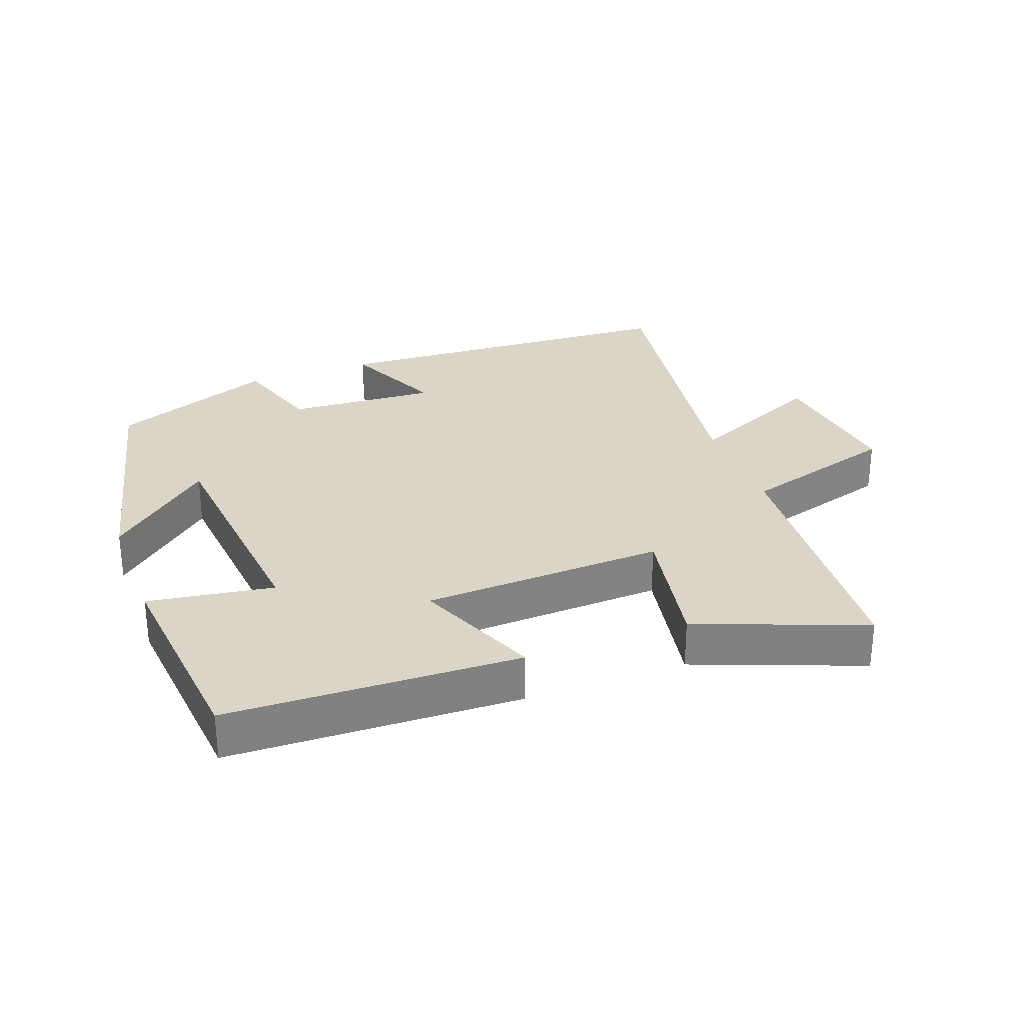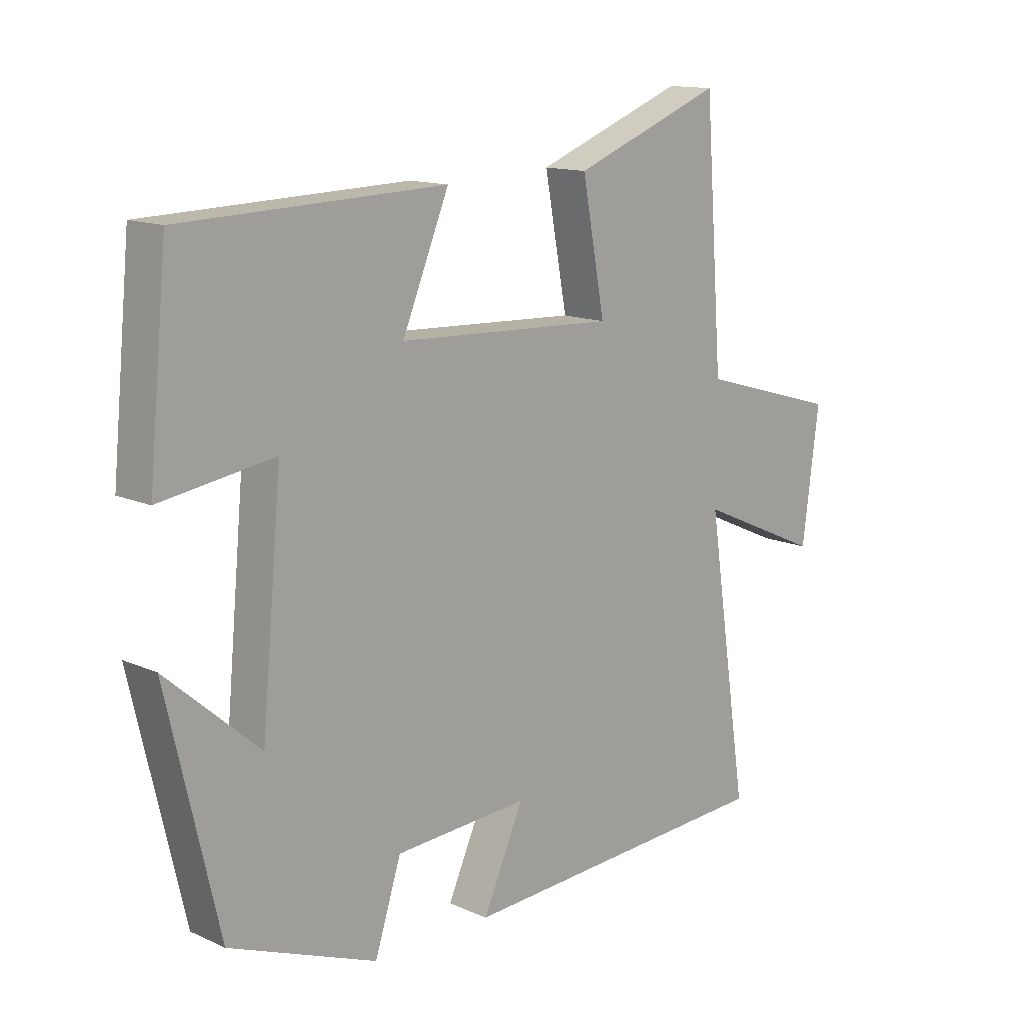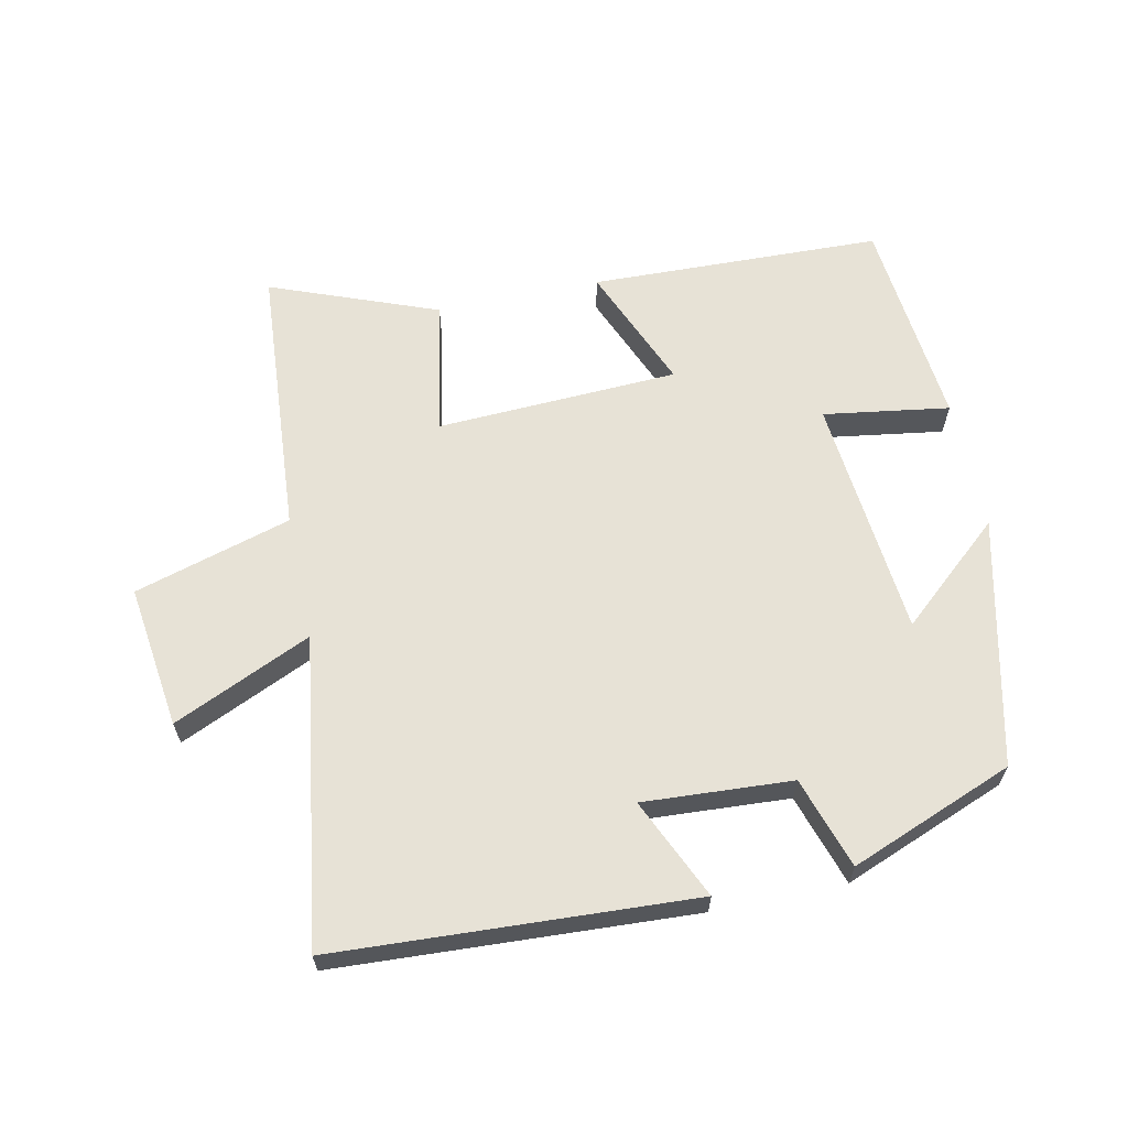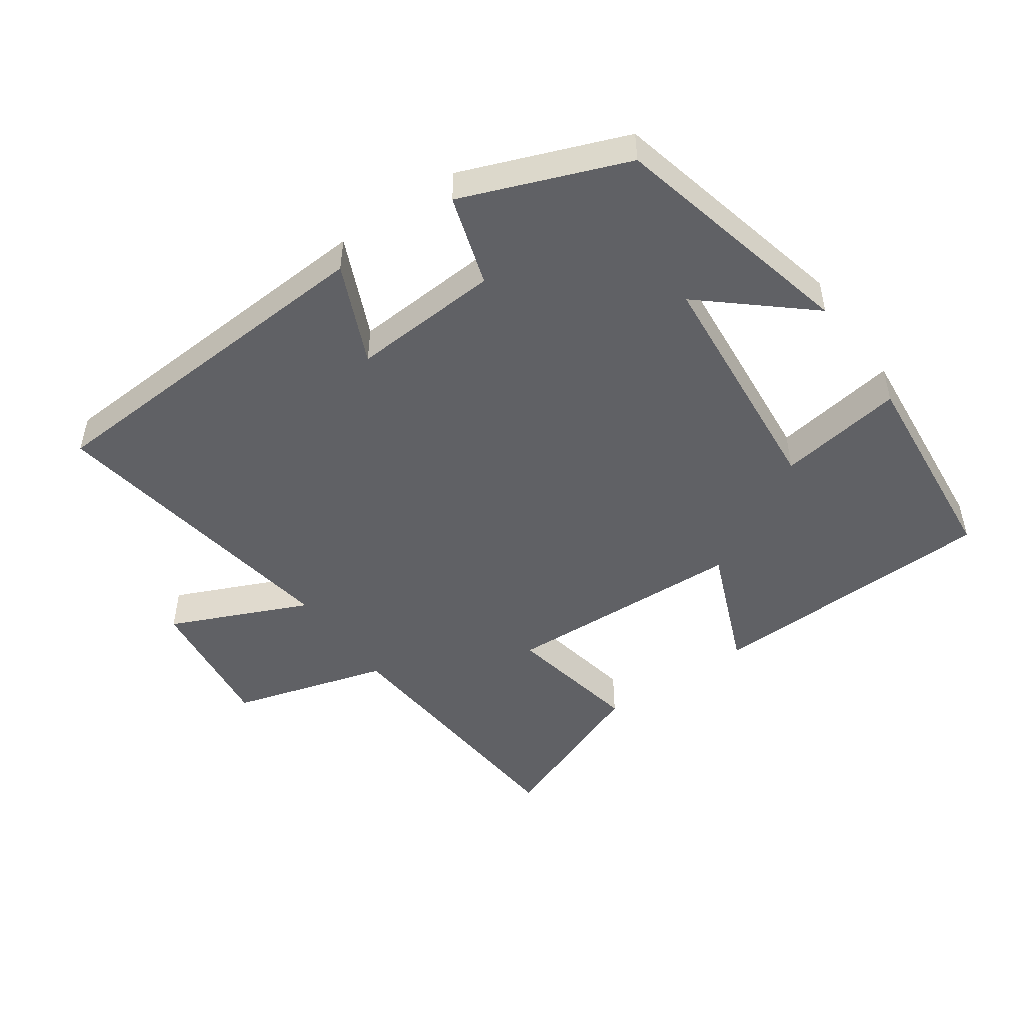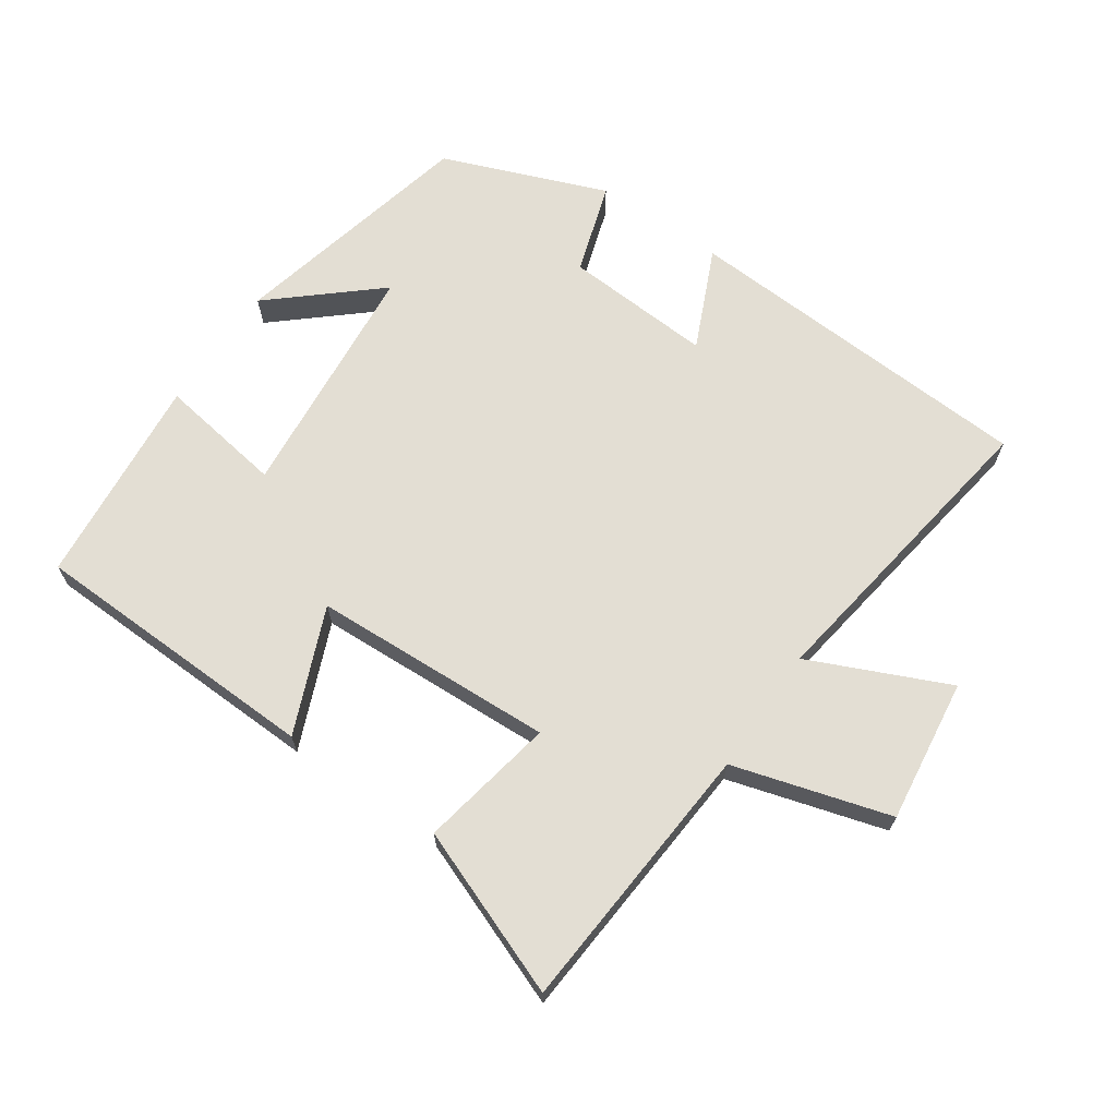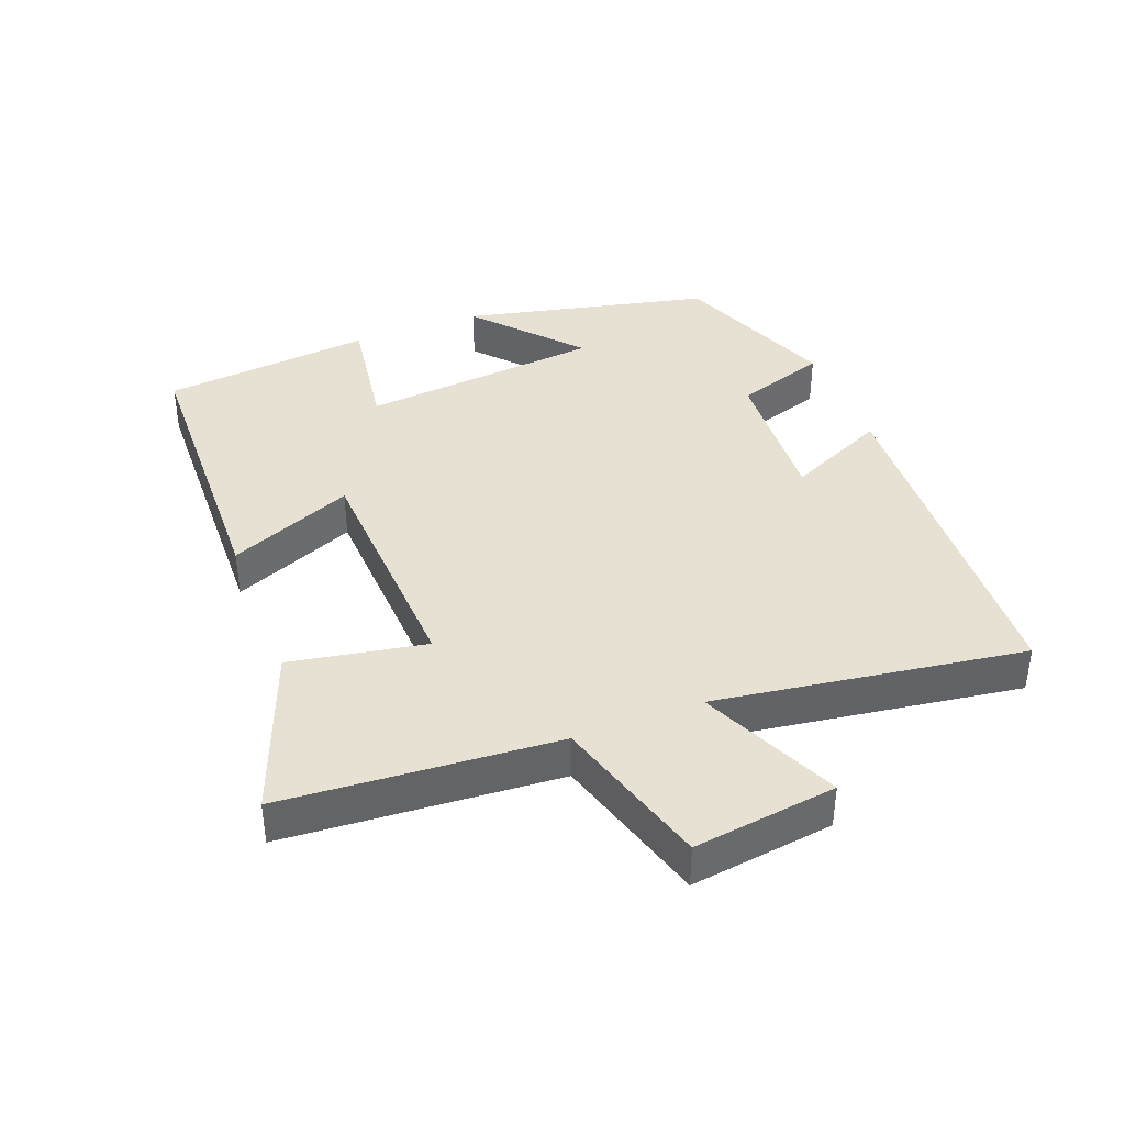
<metadata>
{"format":"obj","ext":"obj","renderer":"f3d","projection":"perspective","resolution":1024,"background":"white","views":[{"elev":29.5,"azim":-20.4,"up":"+Y"},{"elev":13.6,"azim":-45.0,"up":"+Z"},{"elev":63.1,"azim":168.0,"up":"+Y"},{"elev":-48.6,"azim":-144.7,"up":"+Y"},{"elev":67.2,"azim":34.5,"up":"+Y"},{"elev":39.6,"azim":68.7,"up":"+Y"}]}
</metadata>
<code>
v -0.469 0.07 0.486
v -0.03 0.07 0.5
v -0.108 0.07 0.312
v 0.256 0.07 0.296
v 0.218 0.07 0.5
v 0.469 0.07 0.597
v 0.5 0.07 0.185
v 0.736 0.07 0.116
v 0.708 0.07 -0.1
v 0.5 0.07 -0.007
v 0.57 0.07 -0.47
v 0.032 0.07 -0.5
v 0.1 0.07 -0.349
v -0.124 0.07 -0.363
v -0.168 0.07 -0.5
v -0.414 0.07 -0.404
v -0.5 0.07 -0.032
v -0.345 0.07 -0.167
v -0.311 0.07 0.197
v -0.5 0.07 0.168
v -0.469 0 0.486
v -0.03 0 0.5
v -0.108 0 0.312
v 0.256 0 0.296
v 0.218 0 0.5
v 0.469 0 0.597
v 0.5 0 0.185
v 0.736 0 0.116
v 0.708 0 -0.1
v 0.5 0 -0.007
v 0.57 0 -0.47
v 0.032 0 -0.5
v 0.1 0 -0.349
v -0.124 0 -0.363
v -0.168 0 -0.5
v -0.414 0 -0.404
v -0.5 0 -0.032
v -0.345 0 -0.167
v -0.311 0 0.197
v -0.5 0 0.168
f 1 2 3
f 20 1 3
f 19 20 3
f 18 19 3 4
f 16 17 18
f 15 16 18
f 14 15 18
f 13 14 18 4
f 10 11 12 13
f 10 13 4
f 7 8 9 10
f 6 7 10
f 5 6 10
f 4 5 10
f 23 22 21
f 23 21 40
f 23 40 39
f 24 23 39 38
f 38 37 36
f 38 36 35
f 38 35 34
f 24 38 34 33
f 33 32 31 30
f 24 33 30
f 30 29 28 27
f 30 27 26
f 30 26 25
f 30 25 24
f 1 21 22 2
f 2 22 23 3
f 3 23 24 4
f 4 24 25 5
f 5 25 26 6
f 6 26 27 7
f 7 27 28 8
f 8 28 29 9
f 9 29 30 10
f 10 30 31 11
f 11 31 32 12
f 12 32 33 13
f 13 33 34 14
f 14 34 35 15
f 15 35 36 16
f 16 36 37 17
f 17 37 38 18
f 18 38 39 19
f 19 39 40 20
f 20 40 21 1

</code>
